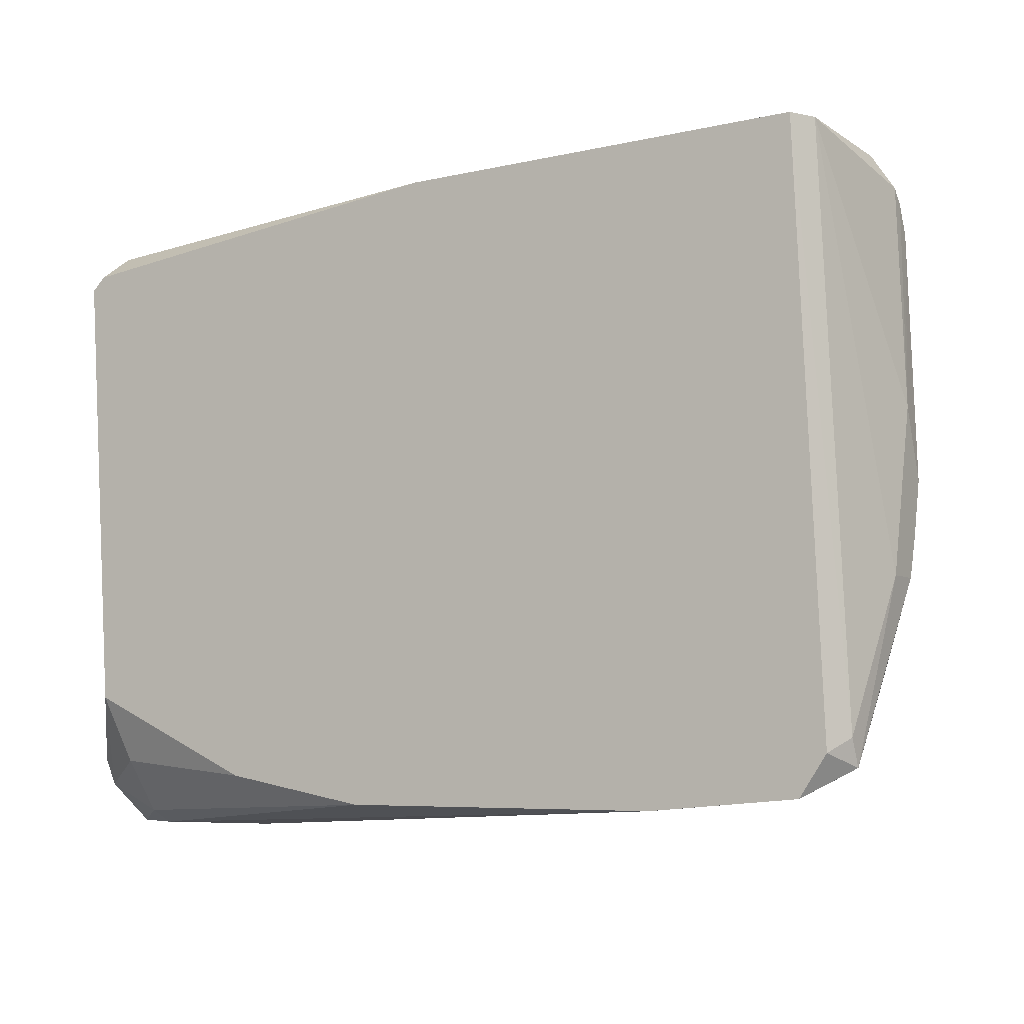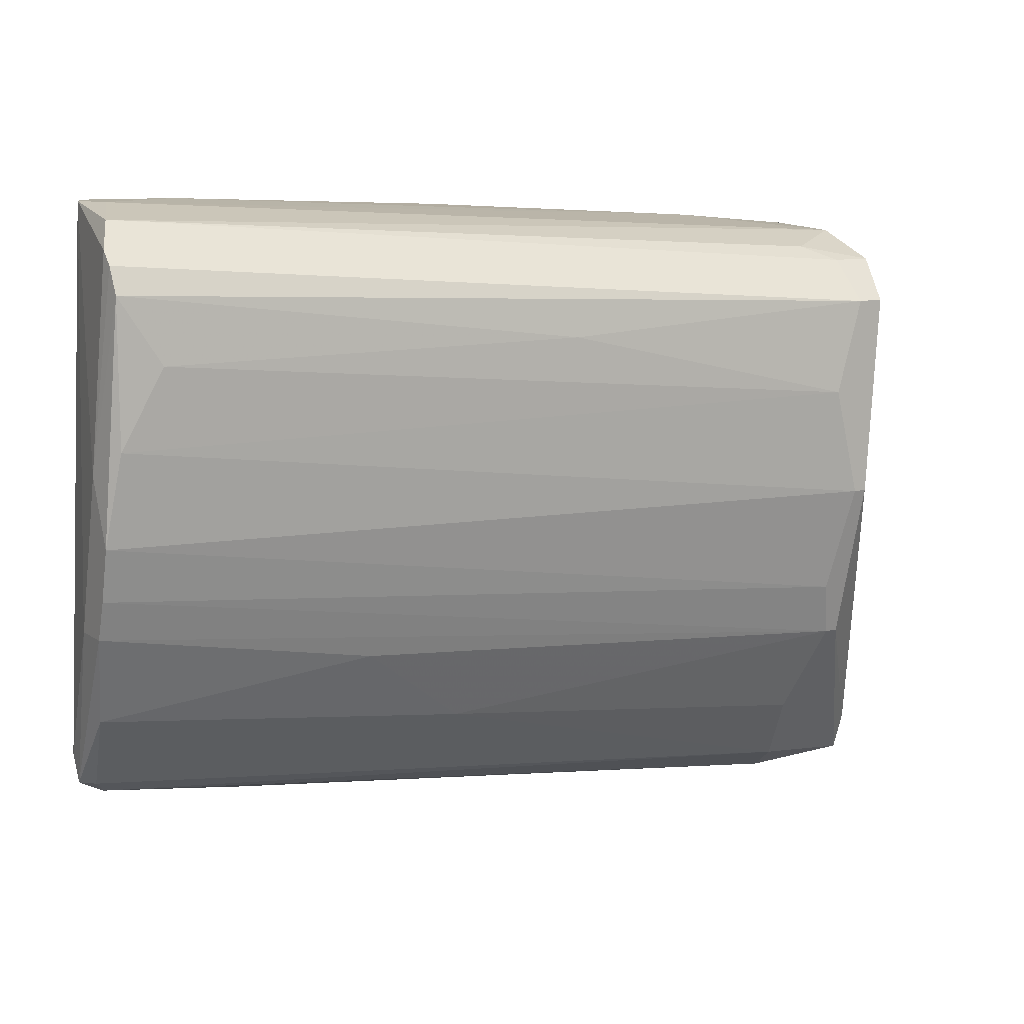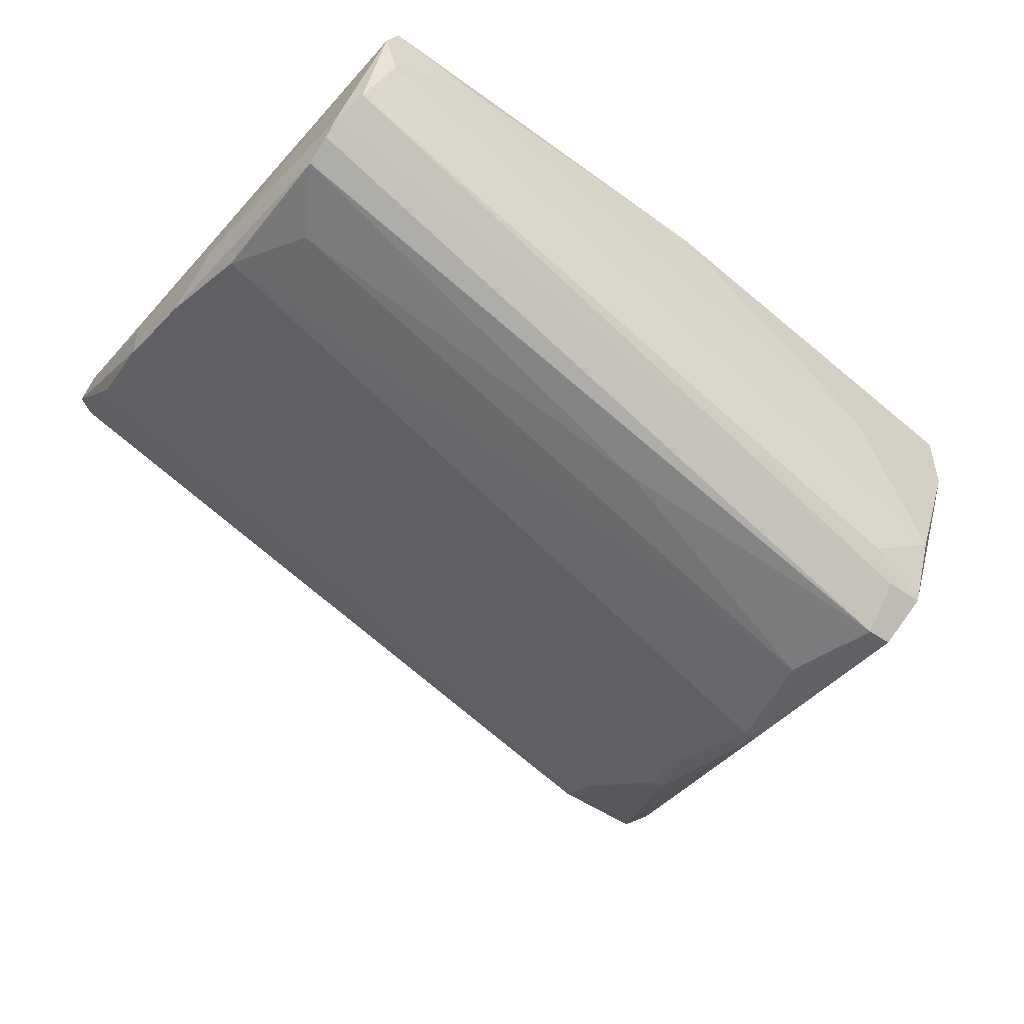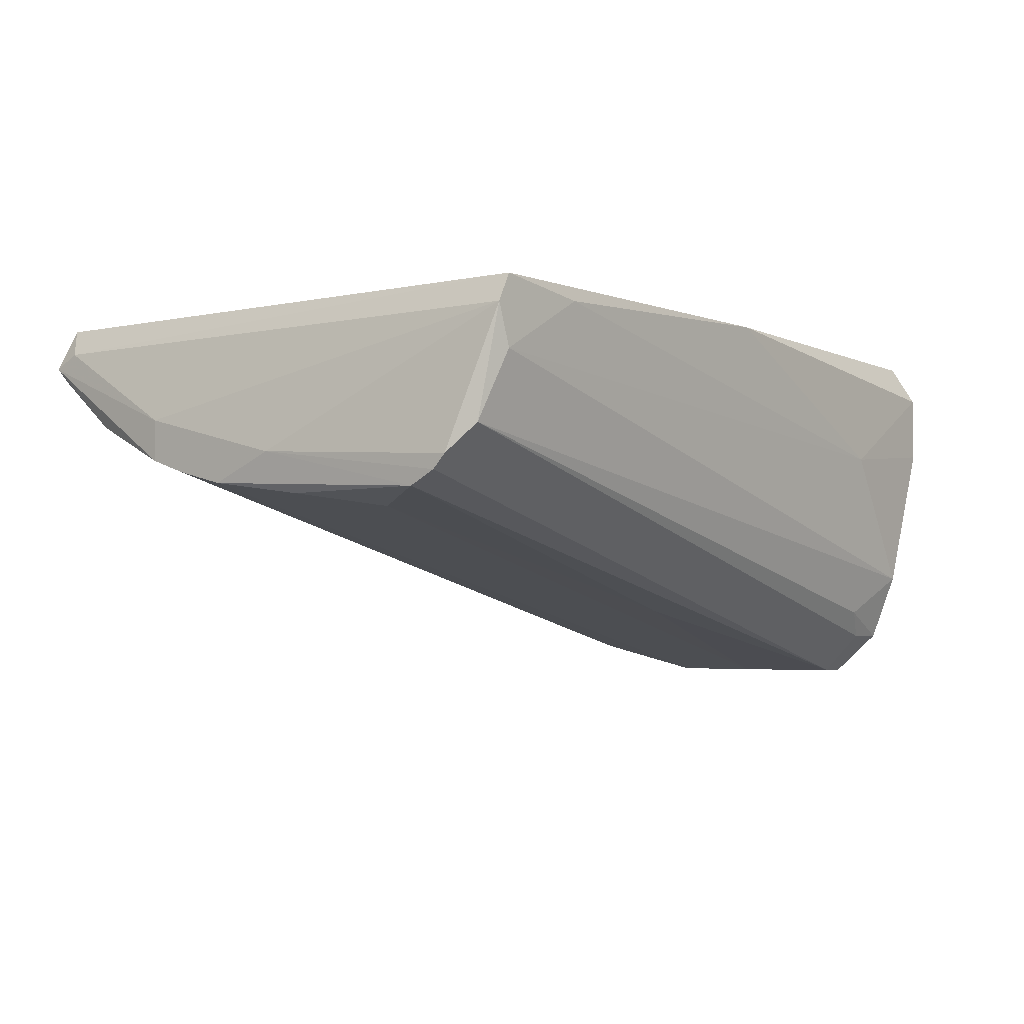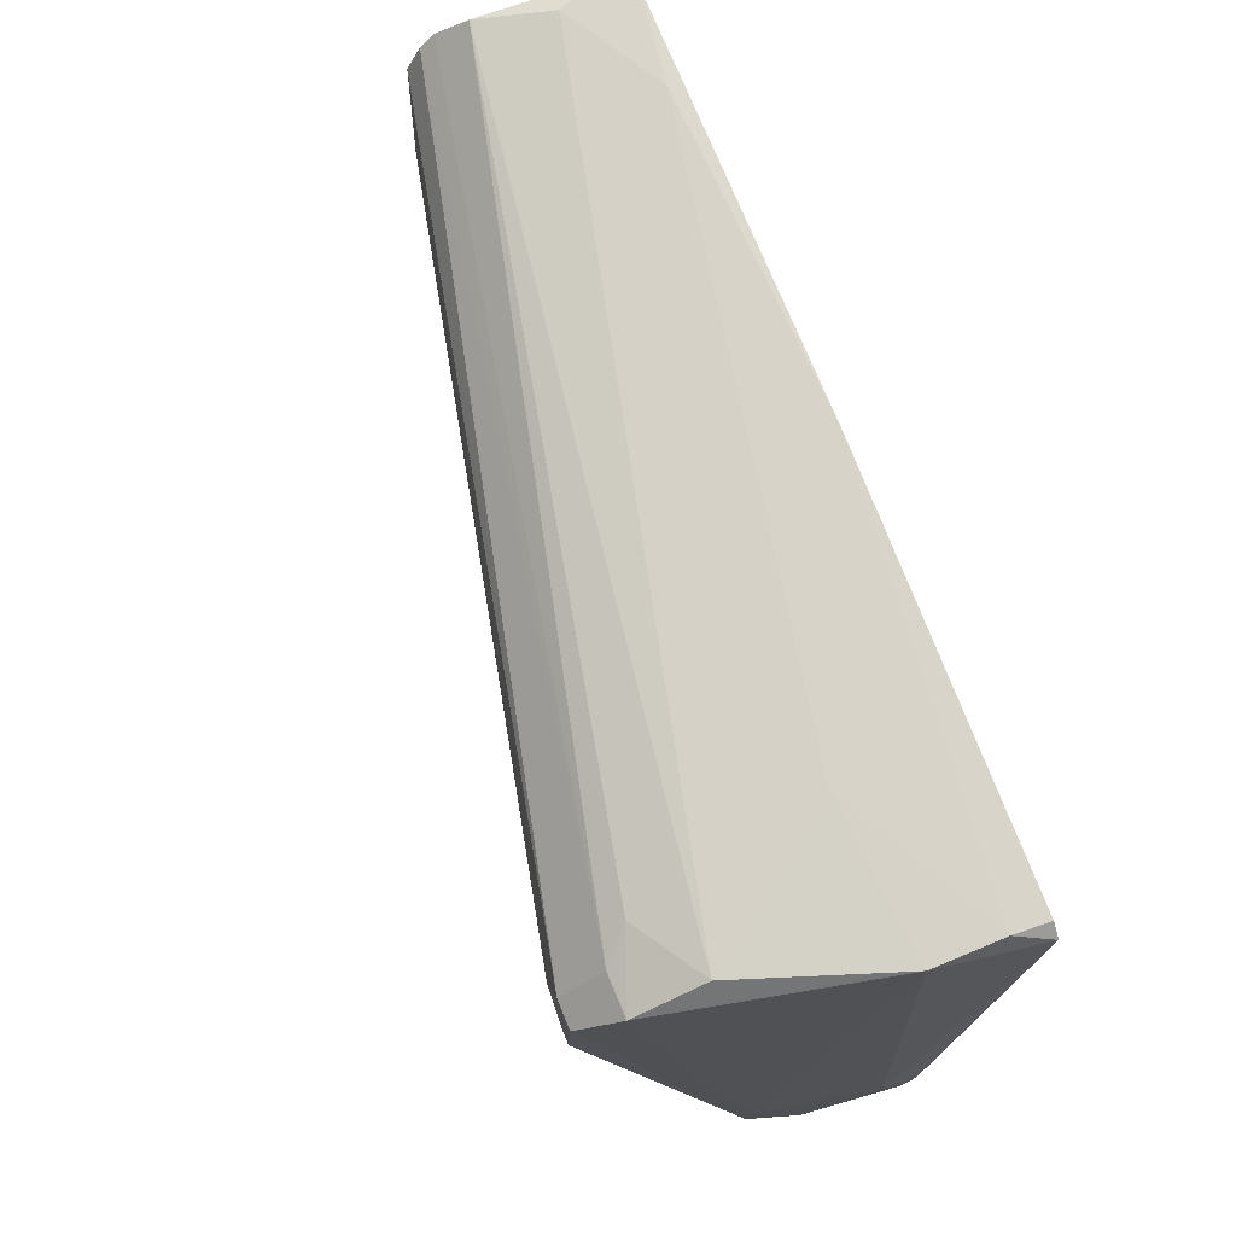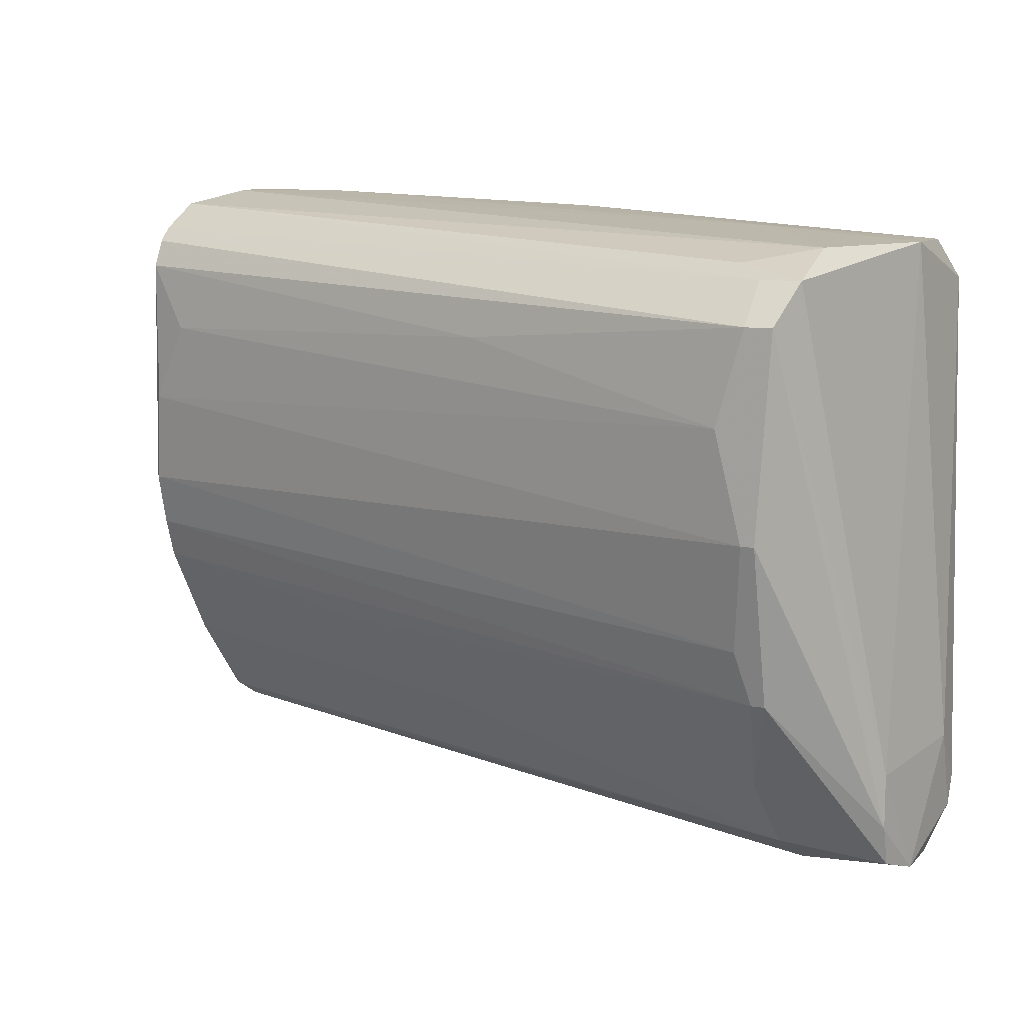
<metadata>
{"format":"obj","ext":"obj","renderer":"f3d","projection":"perspective","resolution":1024,"background":"white","views":[{"elev":-5.7,"azim":-149.9,"up":"+Z"},{"elev":10.7,"azim":-31.9,"up":"+Z"},{"elev":-49.0,"azim":-37.0,"up":"+Y"},{"elev":-3.5,"azim":-50.0,"up":"+Y"},{"elev":74.2,"azim":67.4,"up":"+Z"},{"elev":10.0,"azim":25.0,"up":"+Z"}]}
</metadata>
<code>
v 0.01786 -0.02204 0.007458
v 0.01786 -0.01749 0.01747
v -0.02942 0.000699 0.0211
v -0.02942 -0.000212 -0.01982
v 0.02696 -0.01203 -0.02254
v 0.02696 0.002518 0.01564
v 0.02696 -0.01294 -0.01618
v 0.02696 -0.01294 -0.01982
v -0.02215 0.001607 0.0211
v 0.003303 0.002518 -0.02164
v 0.01877 -0.01567 -0.01709
v 0.01877 -0.02022 -0.007089
v 0.02423 0.000699 -0.01891
v 0.02423 -0.002029 -0.02254
v 0.02423 -0.003849 -0.02346
v -0.01851 0.000699 -0.02164
v -0.01851 0.002518 -0.02164
v 0.02241 -0.01931 0.01655
v 0.02241 -0.01476 0.01837
v 0.02786 -0.009307 -0.02346
v 0.02786 -0.005668 -0.02346
v -0.03124 0.000699 -0.01709
v -0.03124 -0.000212 -0.01891
v -0.03124 -0.008396 0.01837
v -0.03124 -0.01021 0.01565
v -0.03124 -0.01021 0.005639
v -0.03124 -0.009307 0.01747
v -0.03124 -0.004757 -0.01345
v 0.0215 -0.02204 0.01382
v 0.02514 0.002518 -0.01436
v 0.01331 0.002518 -0.01982
v 0.02878 -0.002029 -0.01891
v 0.02878 -0.00294 -0.02072
v 0.02878 -0.004757 -0.01527
v -0.01396 -0.01112 -0.009815
v -0.03033 -0.001121 -0.01891
v -0.03033 0.002518 -0.018
v -0.03033 -0.006577 0.02019
v 0.02059 -0.02204 0.000182
v 0.02059 -0.01021 -0.02346
v 0.02059 -0.01931 -0.01072
v 0.01604 -0.004757 -0.02346
v 0.01604 -0.005668 -0.02346
v 0.01604 -0.005668 0.01928
v 0.02604 -0.000212 0.01837
v 0.02604 0.002518 0.01655
v 0.02604 -0.004757 0.01837
v -0.001242 -0.01749 0.01201
v -0.001242 0.002518 0.02019
v -0.03215 -0.00749 0.00382
v -0.03215 -0.00749 -0.007089
v -0.03215 -0.008396 -0.004358
v -0.03215 -0.009307 -0.000725
v -0.03215 -0.004757 -0.007089
v 0.01968 -0.02204 0.000182
v 0.01968 -0.02204 0.01382
v 0.01968 -0.01931 0.01655
v 0.01968 -0.01931 -0.01072
v 0.01968 -0.01294 -0.02164
v -0.006687 -0.01021 -0.01527
v -0.02852 -0.002029 0.0211
v -0.02852 -0.01112 0.0111
v -0.02852 0.002518 -0.02073
v -0.02852 0.002518 0.0211
f 50 25 27
f 64 46 30
f 64 30 63
f 63 30 10
f 18 47 19
f 51 23 28
f 46 64 49
f 47 18 7
f 18 29 7
f 26 25 53
f 43 42 40
f 5 59 40
f 30 46 6
f 47 7 34
f 6 47 34
f 38 19 61
f 39 29 55
f 26 53 55
f 23 51 54
f 51 53 54
f 29 18 56
f 25 48 56
f 55 29 56
f 28 23 36
f 59 28 36
f 46 49 45
f 6 46 45
f 47 6 45
f 19 47 44
f 61 19 44
f 45 49 44
f 47 45 44
f 24 38 3
f 61 64 3
f 38 61 3
f 63 23 37
f 64 63 37
f 14 33 21
f 40 42 21
f 26 55 1
f 56 48 1
f 55 56 1
f 42 43 17
f 63 10 17
f 59 5 11
f 39 55 12
f 55 53 12
f 10 30 31
f 14 10 31
f 48 25 62
f 25 26 62
f 1 48 62
f 26 1 62
f 23 54 22
f 3 64 22
f 54 3 22
f 37 23 22
f 64 37 22
f 38 24 57
f 56 18 57
f 33 30 32
f 30 6 32
f 34 33 32
f 6 34 32
f 23 63 4
f 40 59 4
f 36 23 4
f 59 36 4
f 10 14 15
f 21 42 15
f 14 21 15
f 42 17 15
f 17 10 15
f 5 40 20
f 33 34 20
f 34 7 20
f 21 33 20
f 40 21 20
f 53 25 50
f 54 53 50
f 24 3 50
f 3 54 50
f 30 33 13
f 33 14 13
f 31 30 13
f 14 31 13
f 18 19 2
f 19 38 2
f 57 18 2
f 38 57 2
f 49 64 9
f 64 61 9
f 61 44 9
f 44 49 9
f 43 40 16
f 17 43 16
f 63 17 16
f 4 63 16
f 40 4 16
f 29 39 8
f 7 29 8
f 5 20 8
f 20 7 8
f 28 59 60
f 11 58 60
f 59 11 60
f 58 51 35
f 51 28 35
f 60 58 35
f 28 60 35
f 11 5 41
f 58 11 41
f 39 12 41
f 12 58 41
f 8 39 41
f 5 8 41
f 51 58 52
f 53 51 52
f 58 12 52
f 12 53 52
f 25 56 27
f 57 24 27
f 56 57 27
f 24 50 27

</code>
